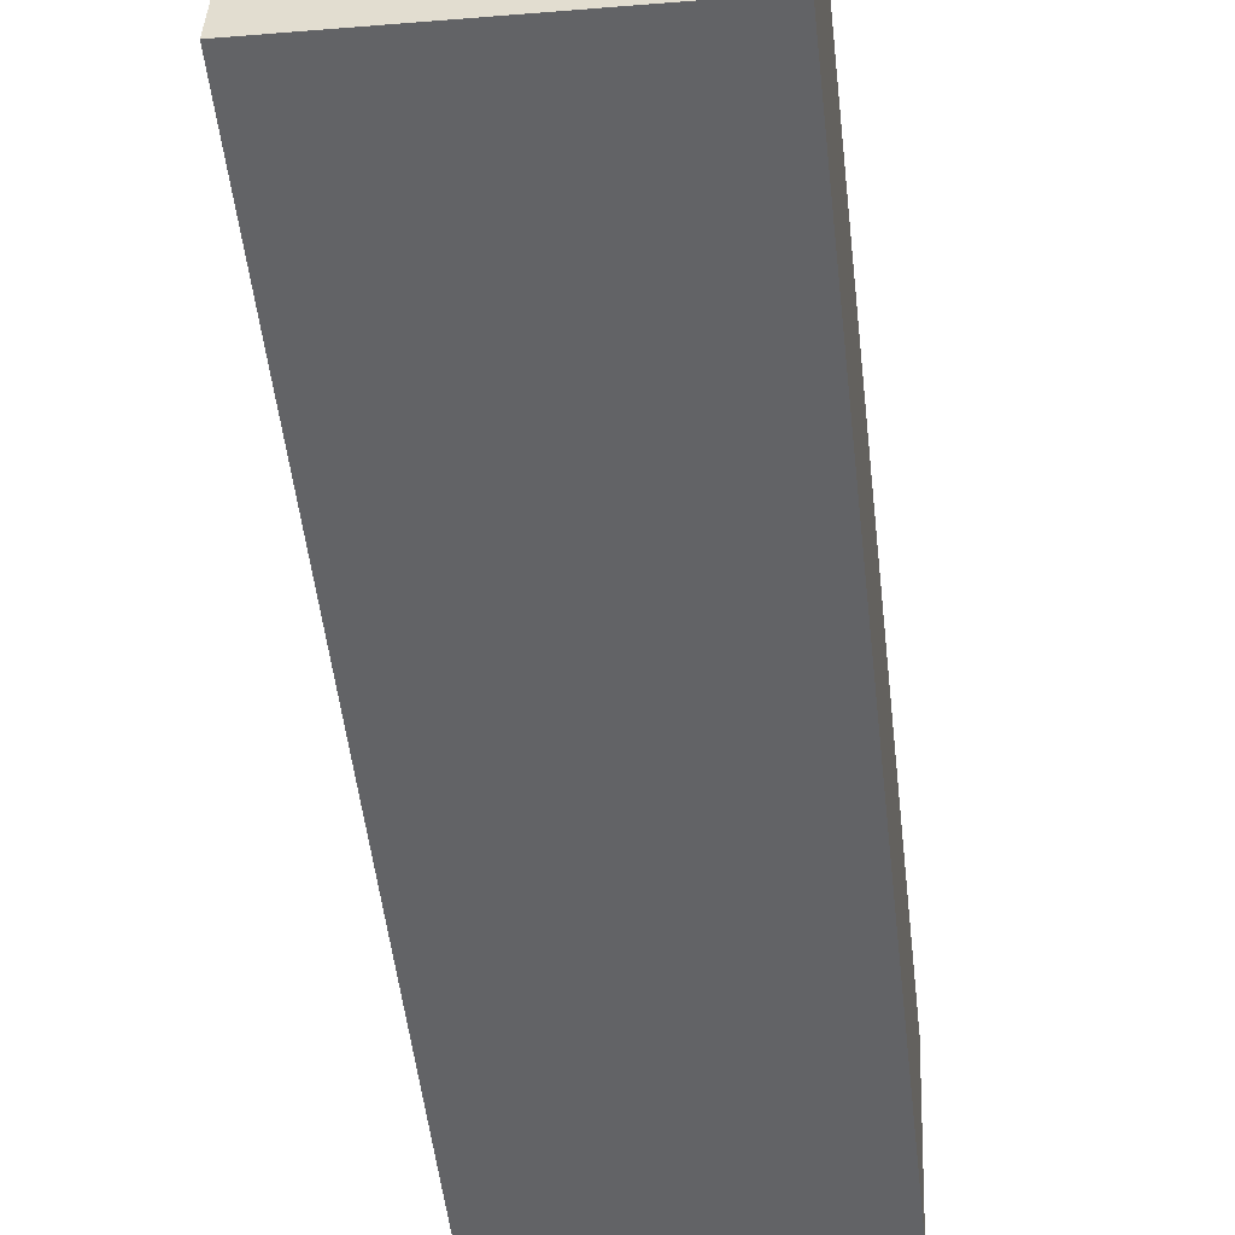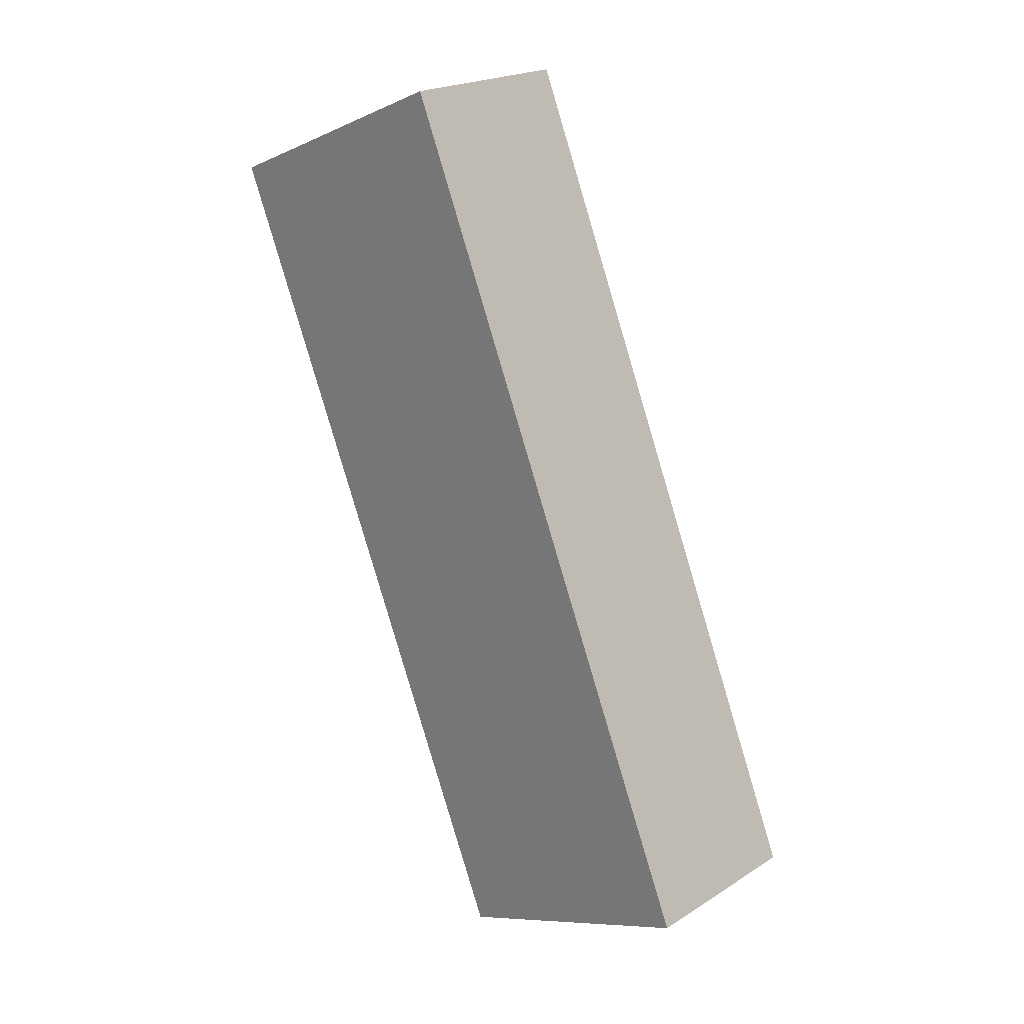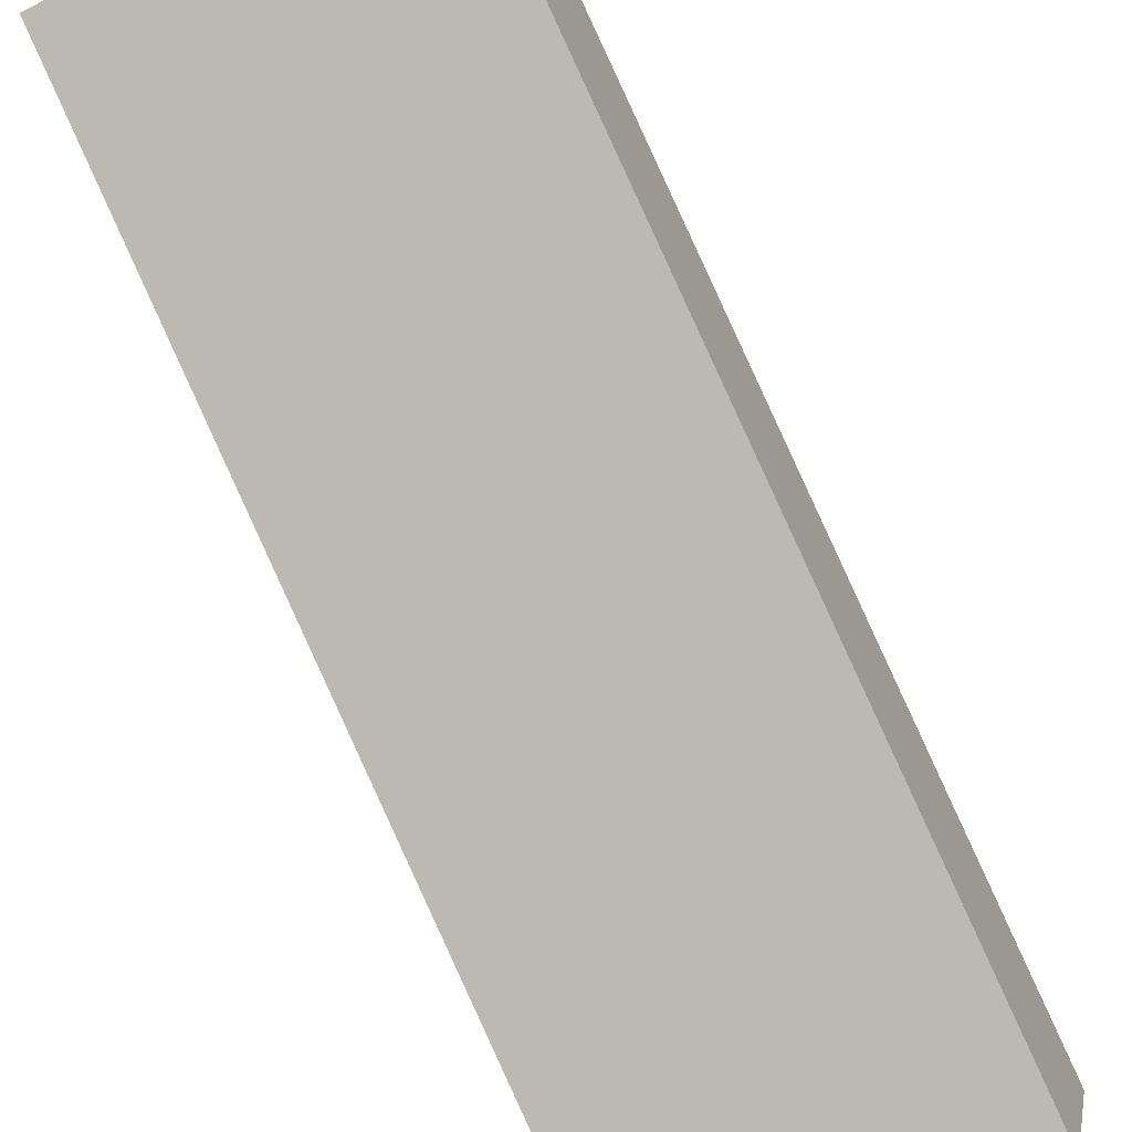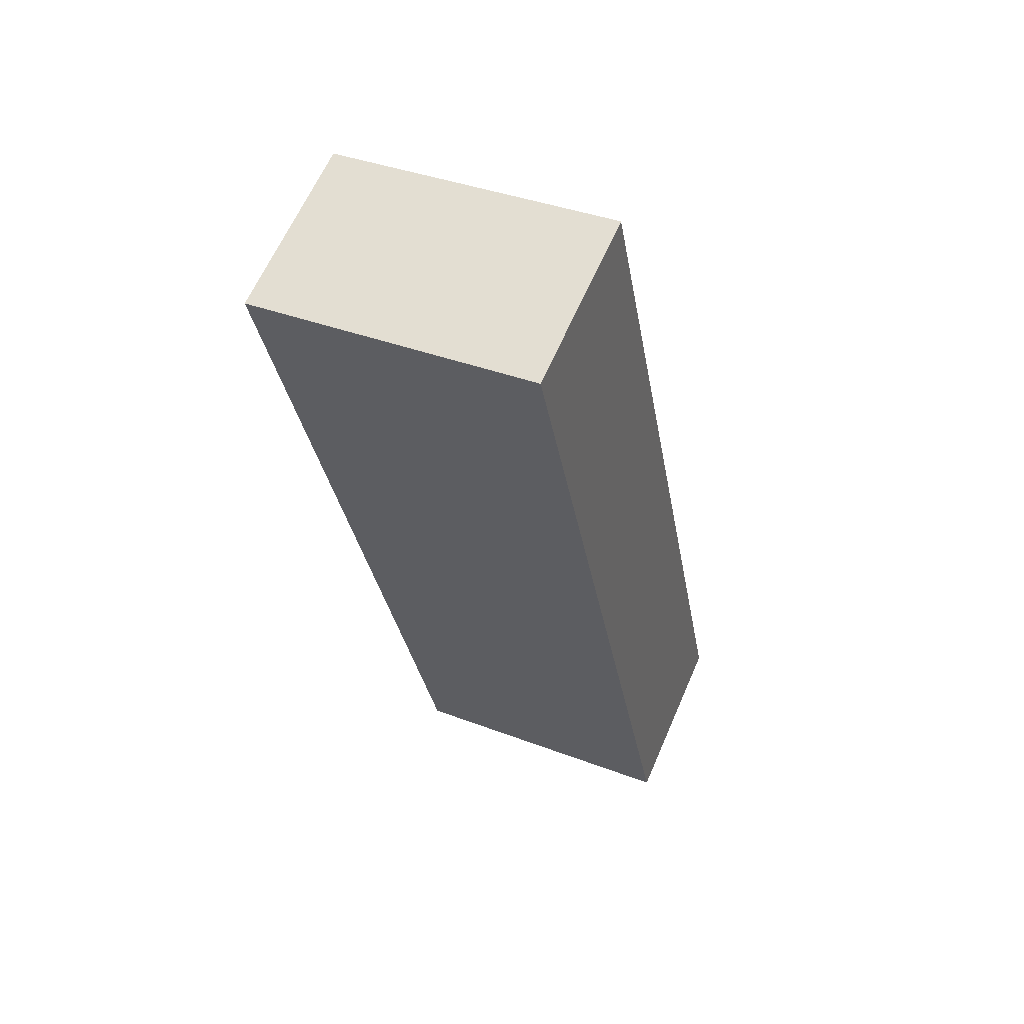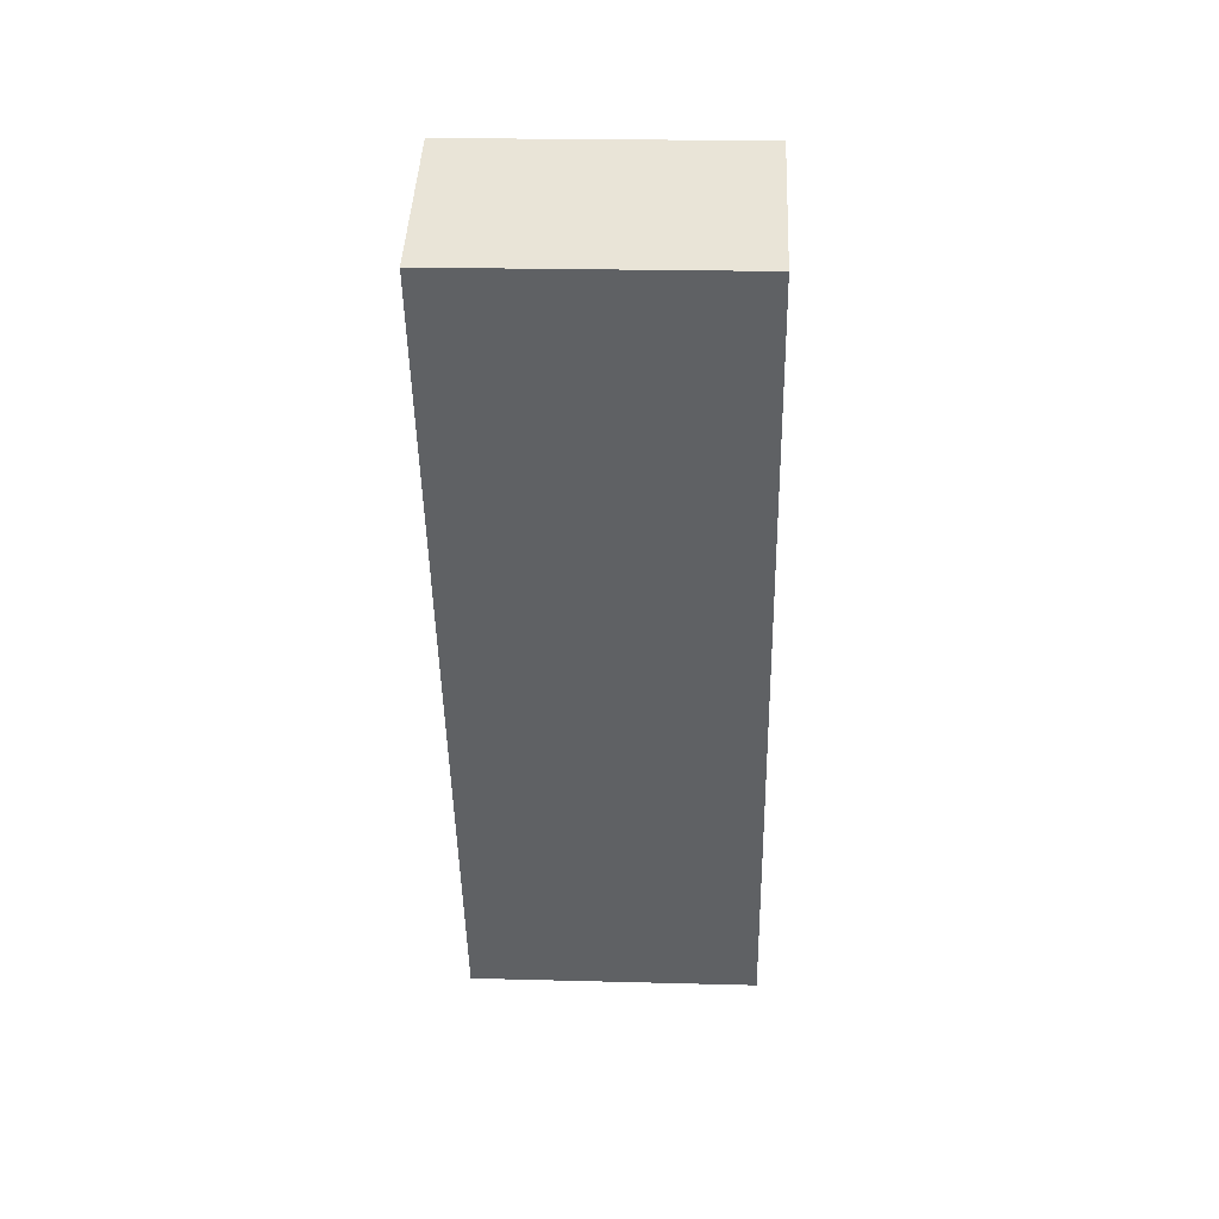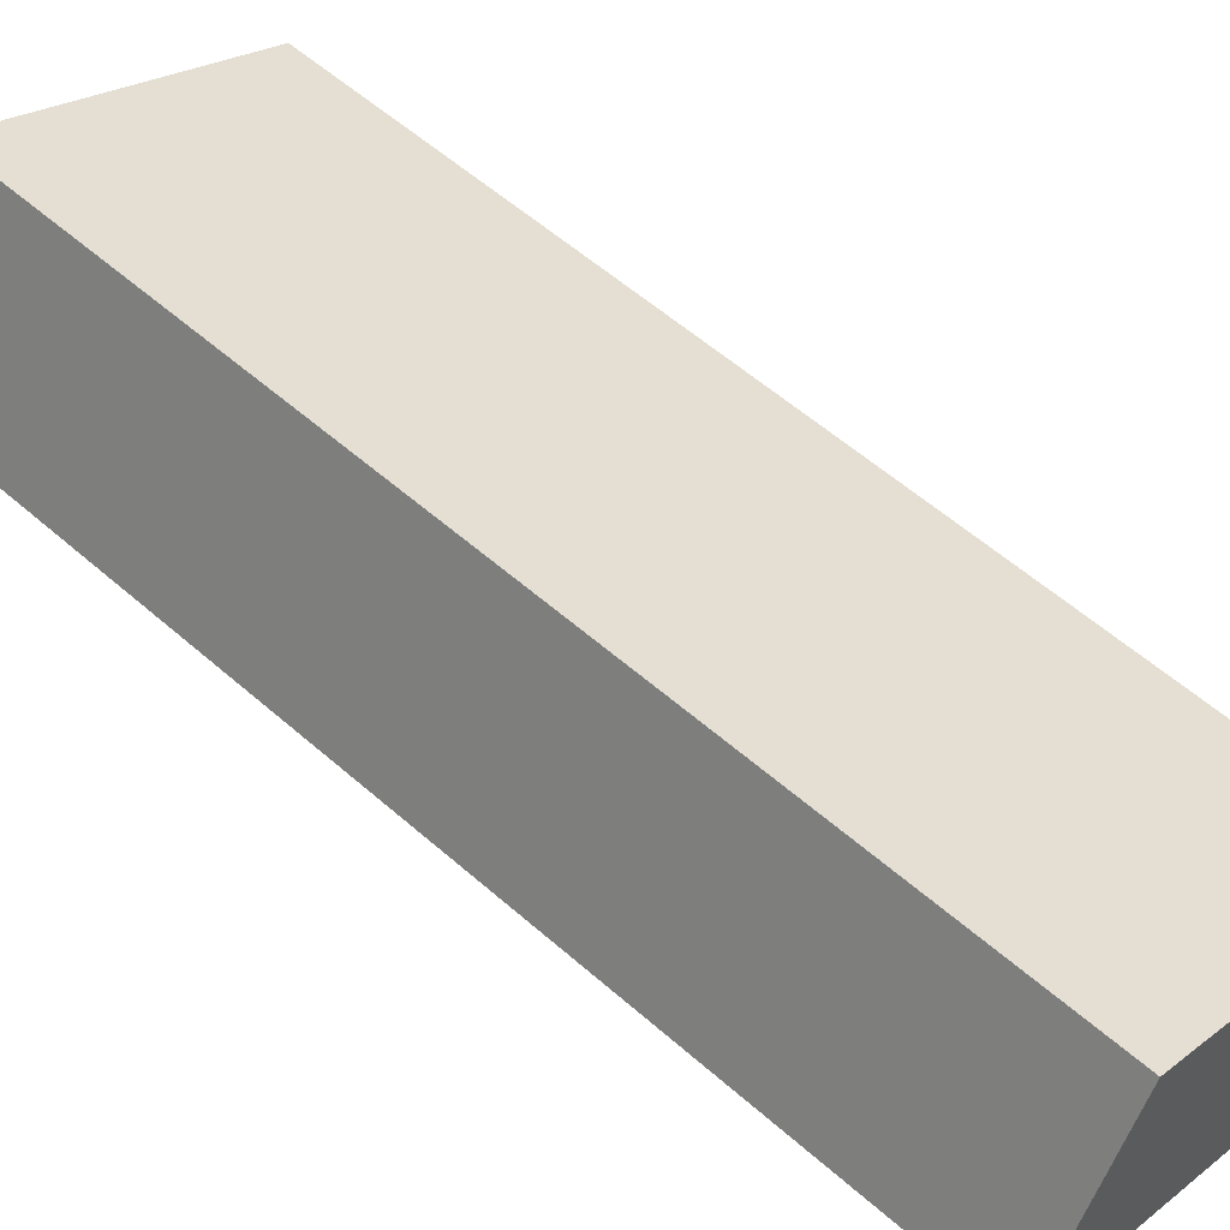
<metadata>
{"format":"obj","ext":"obj","renderer":"f3d","projection":"perspective","resolution":1024,"background":"white","views":[{"elev":-29.0,"azim":7.0,"up":"+Z"},{"elev":-9.2,"azim":-131.7,"up":"+Y"},{"elev":-66.6,"azim":26.8,"up":"+Z"},{"elev":38.8,"azim":-154.5,"up":"+Y"},{"elev":21.3,"azim":-177.3,"up":"+Y"},{"elev":22.2,"azim":127.4,"up":"+Z"}]}
</metadata>
<code>
o Group_4/mesh145/mesh145-geometry#mesh145-geometry
v 0.719 0.07512 0.5263
v 0.719 0.06015 0.5363
v 0.719 0.05876 0.533
v 0.719 0.0765 0.5296
v 0.7248 0.05876 0.533
v 0.7248 0.07512 0.5263
v 0.7248 0.0765 0.5296
v 0.7248 0.06015 0.5363
f 1 2 3
f 2 1 4
f 3 2 1
f 4 1 2
f 2 5 3
f 3 5 2
f 3 6 1
f 1 6 3
f 1 7 4
f 4 7 1
f 7 2 4
f 4 2 7
f 5 2 8
f 8 2 5
f 6 3 5
f 5 3 6
f 7 1 6
f 6 1 7
f 2 7 8
f 8 7 2
f 8 6 5
f 5 6 8
f 6 8 7
f 7 8 6

</code>
